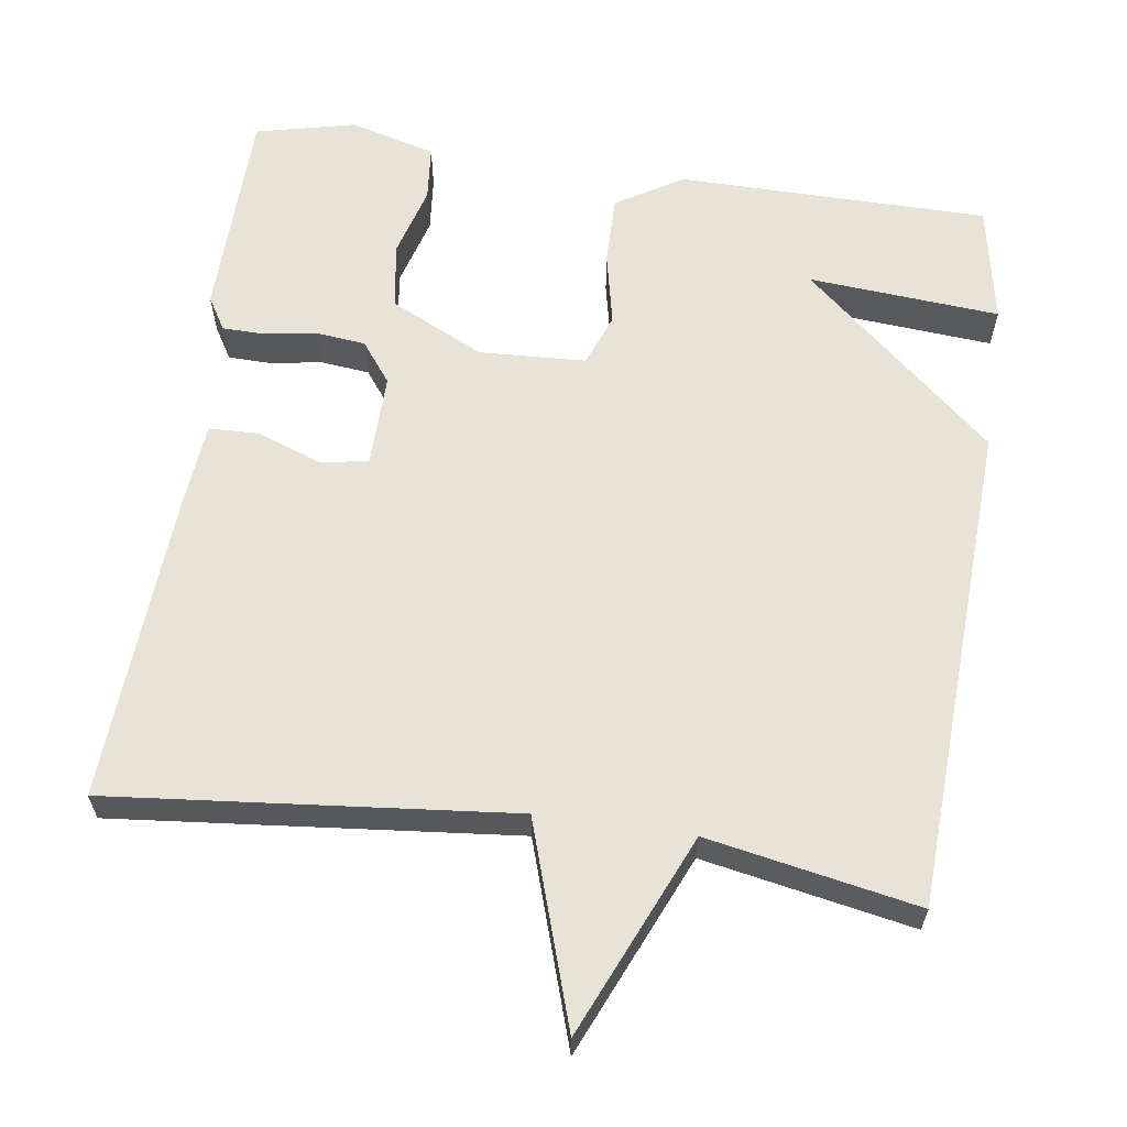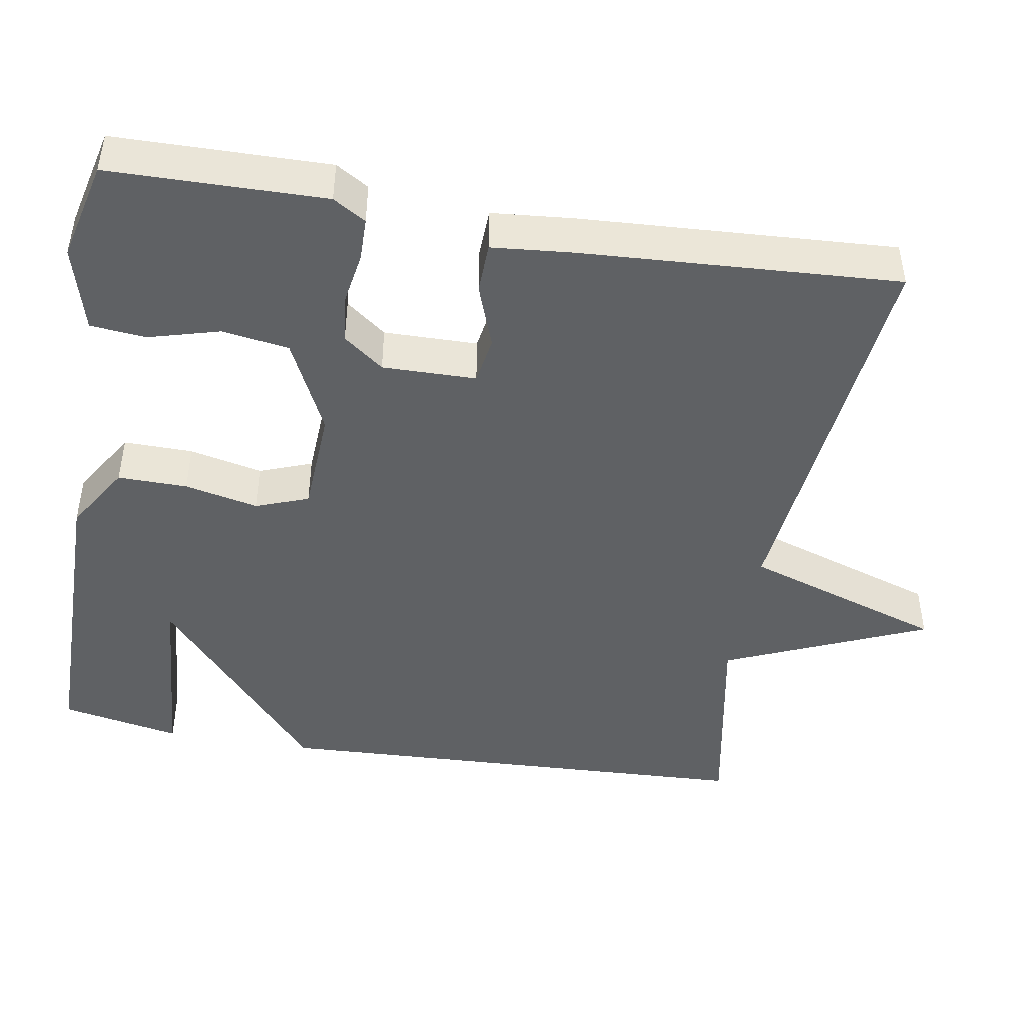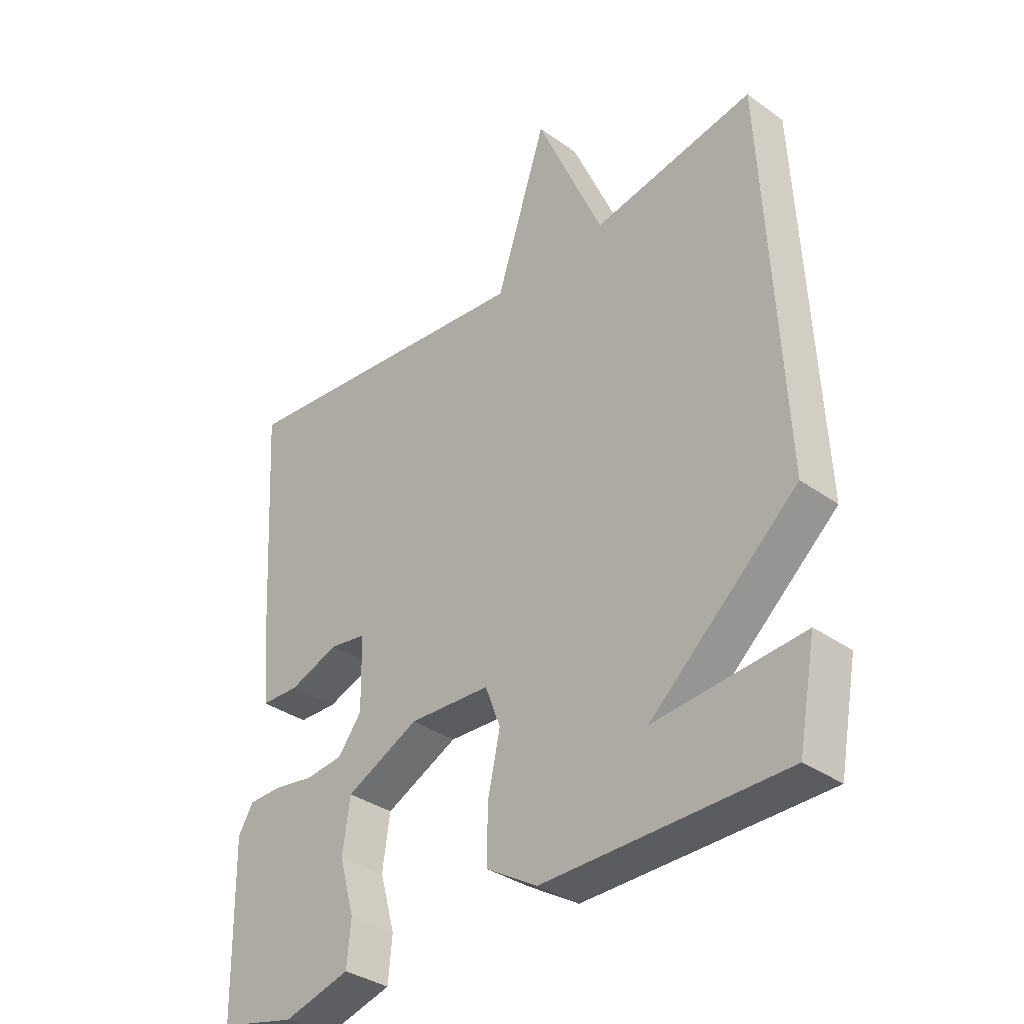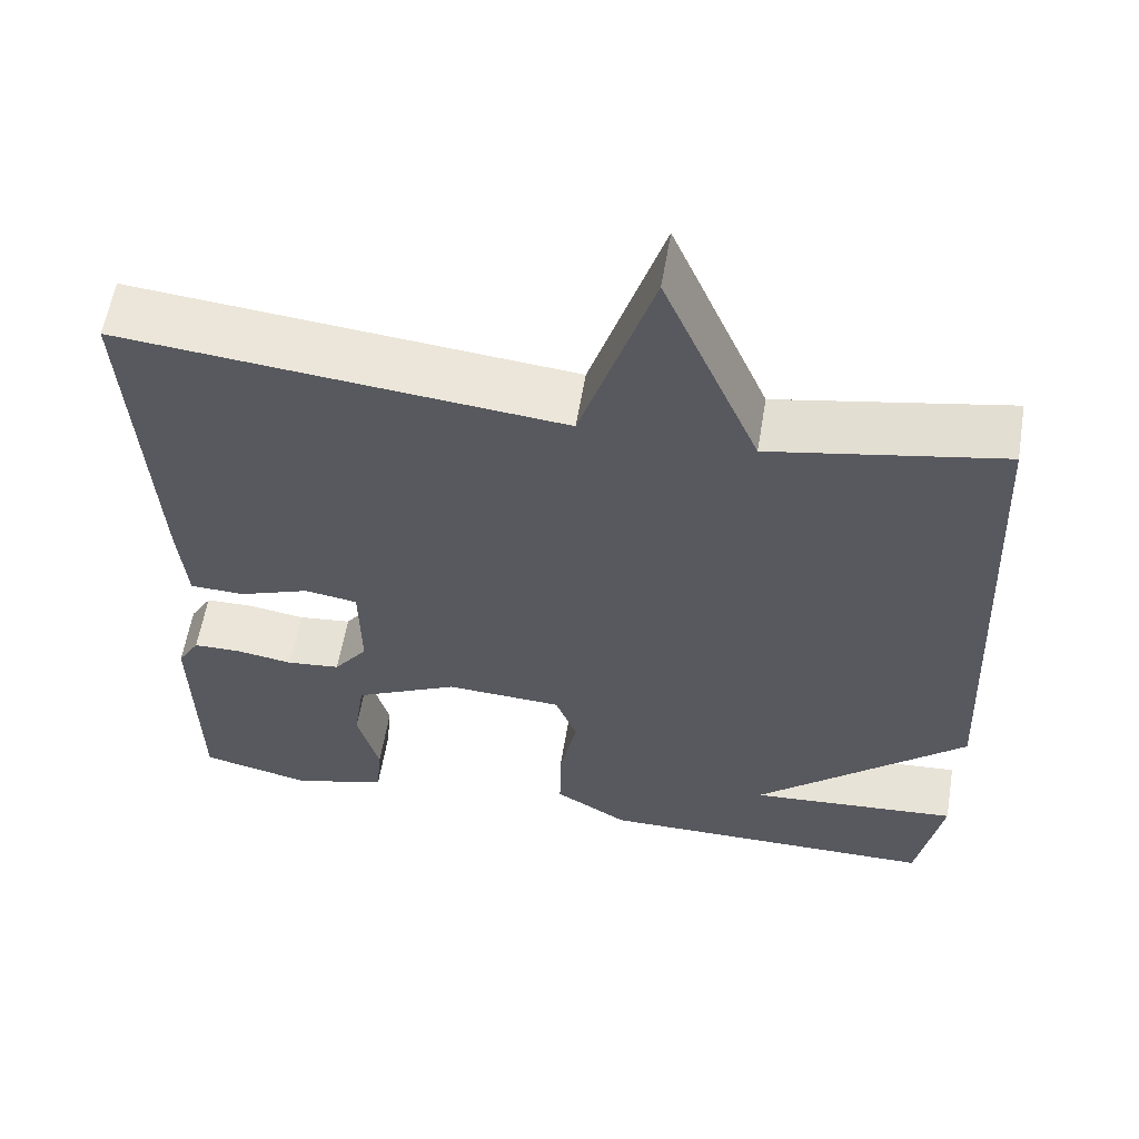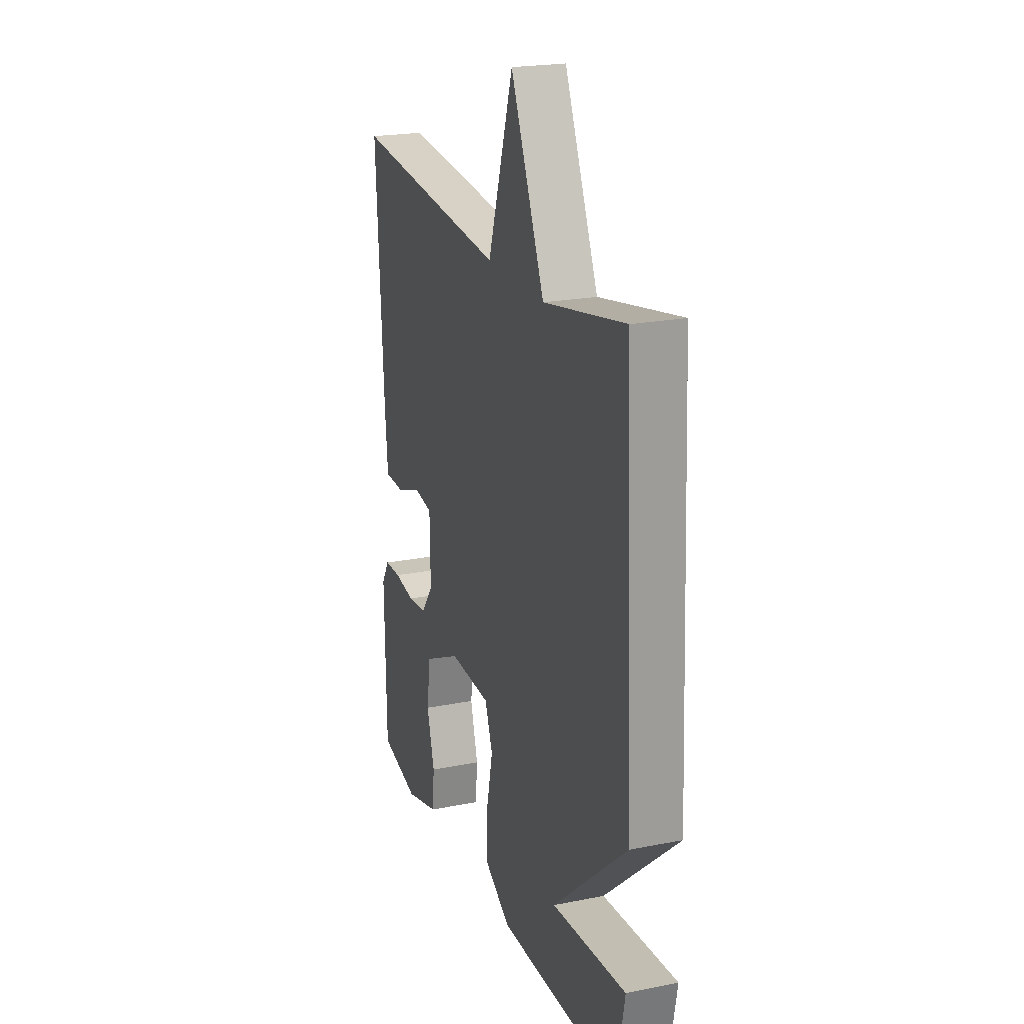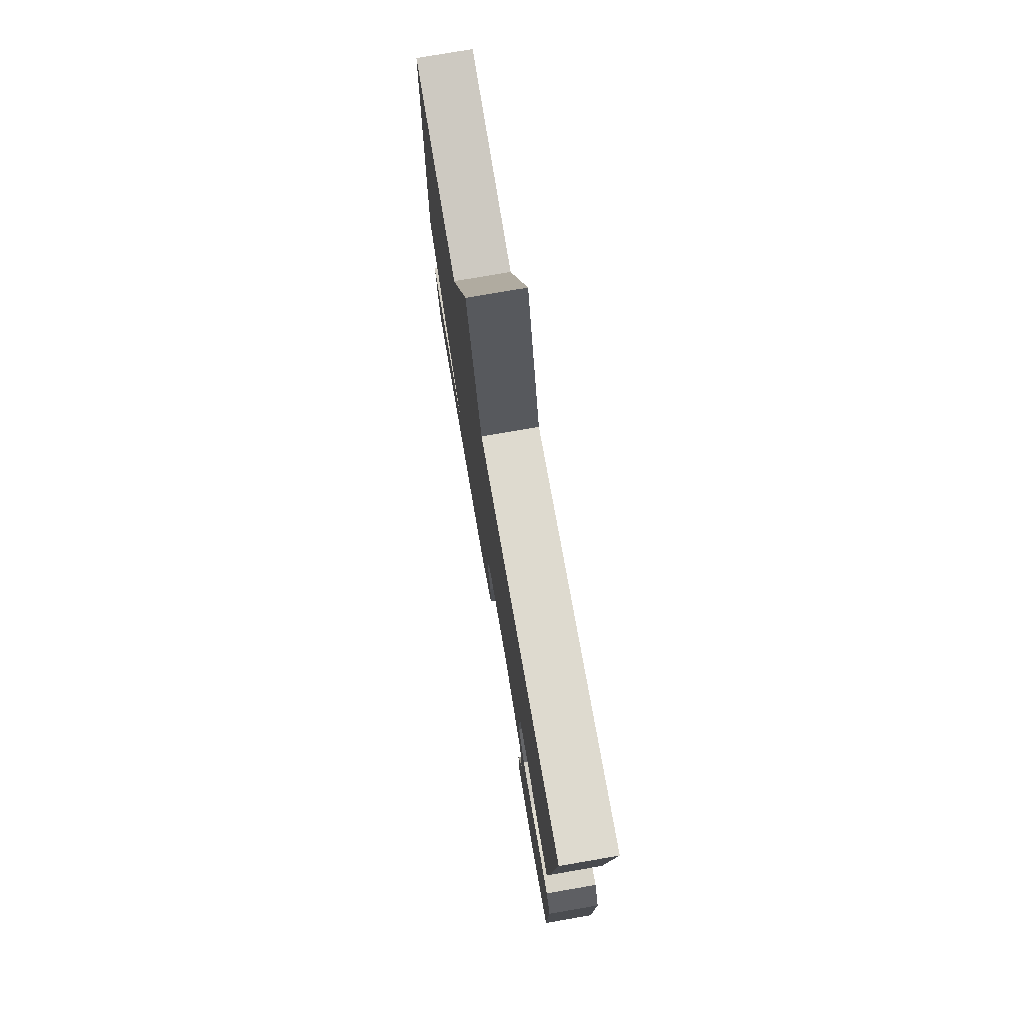
<metadata>
{"format":"obj","ext":"obj","renderer":"f3d","projection":"perspective","resolution":1024,"background":"white","views":[{"elev":61.7,"azim":8.2,"up":"+Y"},{"elev":-45.6,"azim":-99.8,"up":"+Y"},{"elev":-34.9,"azim":46.4,"up":"+Z"},{"elev":58.4,"azim":9.5,"up":"+Z"},{"elev":21.7,"azim":70.6,"up":"+Z"},{"elev":76.3,"azim":-99.8,"up":"+Z"}]}
</metadata>
<code>
v 0.5 0.07 -0.5
v 0.092 0.07 -0.503
v 0.005 0.07 -0.45
v 0.006 0.07 -0.359
v 0.027 0.07 -0.262
v 0.001 0.07 -0.193
v -0.138 0.07 -0.186
v -0.262 0.07 -0.246
v -0.275 0.07 -0.334
v -0.249 0.07 -0.427
v -0.256 0.07 -0.5
v -0.369 0.07 -0.531
v -0.5 0.07 -0.5
v -0.505 0.07 -0.218
v -0.479 0.07 -0.175
v -0.423 0.07 -0.174
v -0.354 0.07 -0.185
v -0.29 0.07 -0.178
v -0.25 0.07 -0.125
v -0.252 0.07 -0.002
v -0.315 0.07 0.008
v -0.399 0.07 -0.023
v -0.465 0.07 -0.021
v -0.475 0.07 0.086
v -0.5 0.07 0.5
v 0.025 0.07 0.448
v 0.111 0.07 0.712
v 0.225 0.07 0.448
v 0.5 0.07 0.5
v 0.53 0.07 -0.143
v 0.279 0.07 -0.363
v 0.53 0.07 -0.343
v 0.5 0 -0.5
v 0.092 0 -0.503
v 0.005 0 -0.45
v 0.006 0 -0.359
v 0.027 0 -0.262
v 0.001 0 -0.193
v -0.138 0 -0.186
v -0.262 0 -0.246
v -0.275 0 -0.334
v -0.249 0 -0.427
v -0.256 0 -0.5
v -0.369 0 -0.531
v -0.5 0 -0.5
v -0.505 0 -0.218
v -0.479 0 -0.175
v -0.423 0 -0.174
v -0.354 0 -0.185
v -0.29 0 -0.178
v -0.25 0 -0.125
v -0.252 0 -0.002
v -0.315 0 0.008
v -0.399 0 -0.023
v -0.465 0 -0.021
v -0.475 0 0.086
v -0.5 0 0.5
v 0.025 0 0.448
v 0.111 0 0.712
v 0.225 0 0.448
v 0.5 0 0.5
v 0.53 0 -0.143
v 0.279 0 -0.363
v 0.53 0 -0.343
f 1 2 3
f 32 1 3
f 31 32 3
f 3 4 5
f 31 3 5
f 30 31 5
f 29 30 5
f 28 29 5
f 28 5 6
f 27 28 6
f 26 27 6
f 24 25 26
f 23 24 26
f 22 23 26
f 21 22 26
f 20 21 26
f 26 6 7
f 20 26 7
f 19 20 7
f 18 19 7 8
f 17 18 8 9
f 15 16 17
f 14 15 17
f 13 14 17
f 12 13 17
f 11 12 17
f 10 11 17
f 9 10 17
f 35 34 33
f 35 33 64
f 35 64 63
f 37 36 35
f 37 35 63
f 37 63 62
f 37 62 61
f 37 61 60
f 38 37 60
f 38 60 59
f 38 59 58
f 58 57 56
f 58 56 55
f 58 55 54
f 58 54 53
f 58 53 52
f 39 38 58
f 39 58 52
f 39 52 51
f 40 39 51 50
f 41 40 50 49
f 49 48 47
f 49 47 46
f 49 46 45
f 49 45 44
f 49 44 43
f 49 43 42
f 49 42 41
f 1 33 34 2
f 2 34 35 3
f 3 35 36 4
f 4 36 37 5
f 5 37 38 6
f 6 38 39 7
f 7 39 40 8
f 8 40 41 9
f 9 41 42 10
f 10 42 43 11
f 11 43 44 12
f 12 44 45 13
f 13 45 46 14
f 14 46 47 15
f 15 47 48 16
f 16 48 49 17
f 17 49 50 18
f 18 50 51 19
f 19 51 52 20
f 20 52 53 21
f 21 53 54 22
f 22 54 55 23
f 23 55 56 24
f 24 56 57 25
f 25 57 58 26
f 26 58 59 27
f 27 59 60 28
f 28 60 61 29
f 29 61 62 30
f 30 62 63 31
f 31 63 64 32
f 32 64 33 1

</code>
